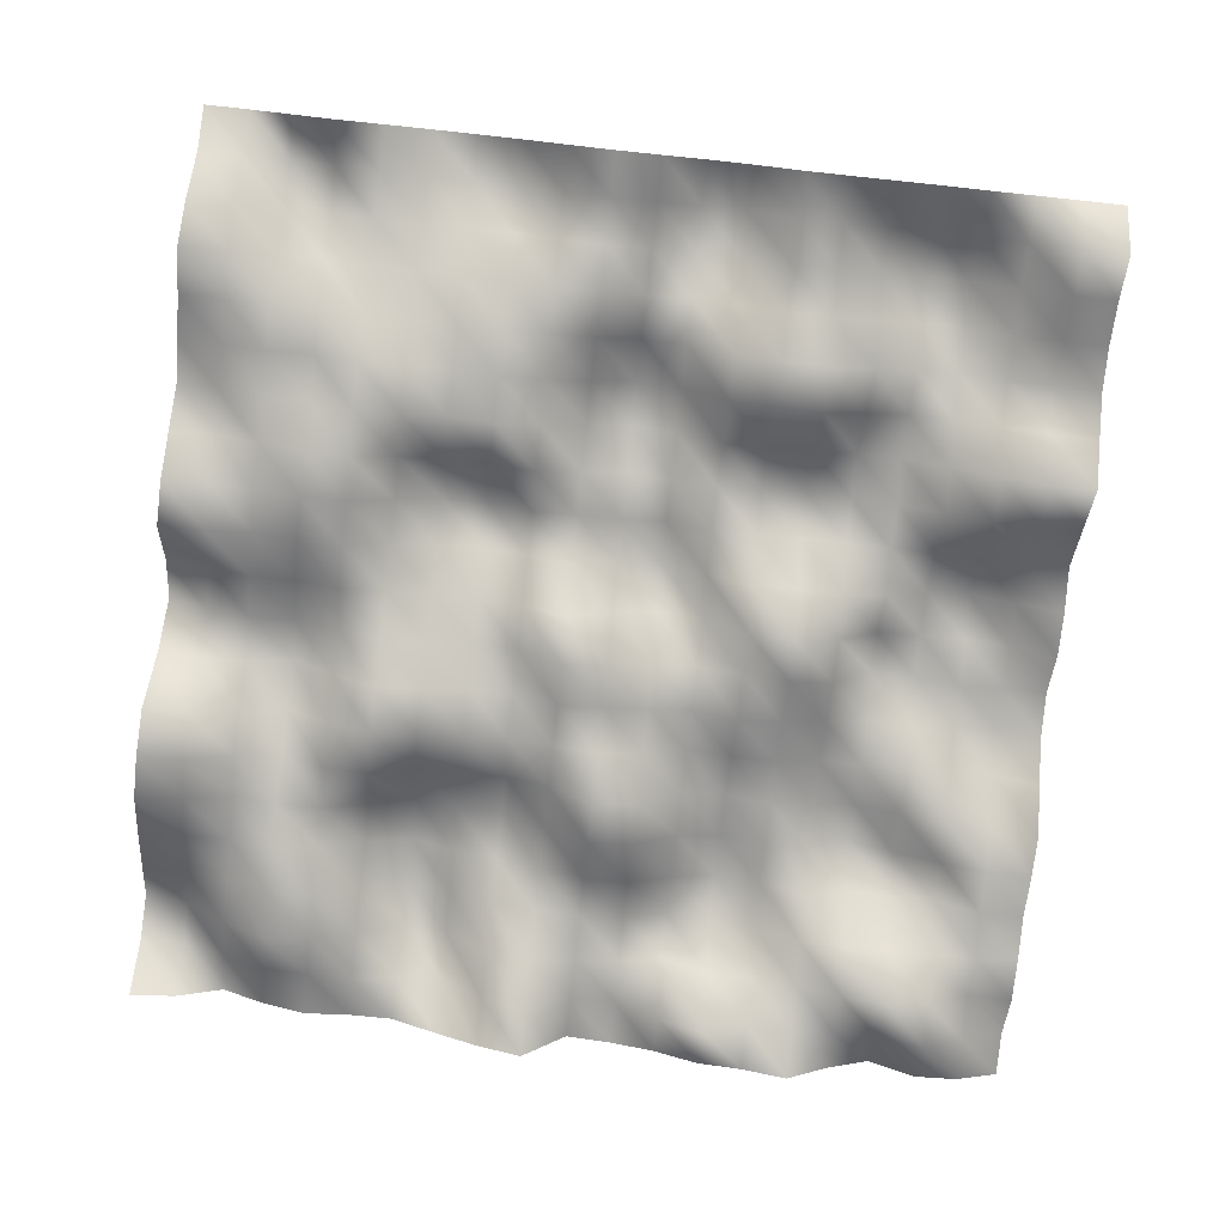
<metadata>
{"format":"obj","ext":"obj","renderer":"f3d","projection":"perspective","resolution":1024,"background":"white","views":[{"elev":-78.9,"azim":-6.1,"up":"+Y"}]}
</metadata>
<code>
o TerrainMesh
v -5 0.02766 -5
v -4.5 0.1292 -5
v -4 0.5019 -5
v -3.5 0.1926 -5
v -3 0.001656 -5
v -2.5 0.09565 -5
v -2 0.1075 -5
v -1.5 -0.195 -5
v -1 -0.4605 -5
v -0.5 -0.6487 -5
v 0 0.1153 -5
v 0.5 0.05543 -5
v 1 -0.07009 -5
v 1.5 -0.3163 -5
v 2 -0.3629 -5
v 2.5 -0.5099 -5
v 3 -0.04894 -5
v 3.5 0.2992 -5
v 4 -0.04782 -5
v 4.5 0.006483 -5
v 5 0.2931 -5
v -5 0.5307 -4.5
v -4.5 0.547 -4.5
v -4 0.2594 -4.5
v -3.5 -0.04451 -4.5
v -3 -0.09502 -4.5
v -2.5 -0.1035 -4.5
v -2 0.1492 -4.5
v -1.5 0.2537 -4.5
v -1 -0.3079 -4.5
v -0.5 -0.6283 -4.5
v 0 -0.008023 -4.5
v 0.5 0.04732 -4.5
v 1 -0.4067 -4.5
v 1.5 -0.6934 -4.5
v 2 -0.3066 -4.5
v 2.5 -0.3962 -4.5
v 3 -0.2445 -4.5
v 3.5 -0.2884 -4.5
v 4 -0.4645 -4.5
v 4.5 -0.0843 -4.5
v 5 0.3054 -4.5
v -5 0.6677 -4
v -4.5 0.5142 -4
v -4 -0.01588 -4
v -3.5 -0.4429 -4
v -3 -0.2638 -4
v -2.5 0.0002634 -4
v -2 0.6172 -4
v -1.5 0.4283 -4
v -1 -0.1481 -4
v -0.5 -0.2441 -4
v 0 -0.1121 -4
v 0.5 0.02147 -4
v 1 0.275 -4
v 1.5 -0.09202 -4
v 2 -0.09392 -4
v 2.5 -0.1564 -4
v 3 -0.3927 -4
v 3.5 -0.5787 -4
v 4 -0.3526 -4
v 4.5 0.0577 -4
v 5 0.01812 -4
v -5 0.2234 -3.5
v -4.5 0.1755 -3.5
v -4 0.05779 -3.5
v -3.5 -0.3065 -3.5
v -3 -0.3994 -3.5
v -2.5 0.009789 -3.5
v -2 0.6204 -3.5
v -1.5 0.3959 -3.5
v -1 0.007825 -3.5
v -0.5 -0.02338 -3.5
v 0 -0.07821 -3.5
v 0.5 0.09866 -3.5
v 1 0.379 -3.5
v 1.5 0.5208 -3.5
v 2 0.1809 -3.5
v 2.5 -0.1744 -3.5
v 3 -0.1784 -3.5
v 3.5 -0.1991 -3.5
v 4 -0.1216 -3.5
v 4.5 -0.1267 -3.5
v 5 -0.01426 -3.5
v -5 -0.2086 -3
v -4.5 -0.2143 -3
v -4 -0.09128 -3
v -3.5 -0.32 -3
v -3 -0.05403 -3
v -2.5 0.3237 -3
v -2 0.6342 -3
v -1.5 0.3297 -3
v -1 0.1686 -3
v -0.5 0.03674 -3
v 0 -0.2614 -3
v 0.5 -0.2123 -3
v 1 0.1625 -3
v 1.5 0.4541 -3
v 2 0.3351 -3
v 2.5 0.0237 -3
v 3 0.3223 -3
v 3.5 0.2965 -3
v 4 0.3486 -3
v 4.5 -0.02325 -3
v 5 0.03476 -3
v -5 -0.6133 -2.5
v -4.5 -0.4265 -2.5
v -4 -0.1218 -2.5
v -3.5 -0.2507 -2.5
v -3 -0.2133 -2.5
v -2.5 0.1051 -2.5
v -2 0.5596 -2.5
v -1.5 0.335 -2.5
v -1 0.3245 -2.5
v -0.5 -0.08788 -2.5
v 0 -0.5212 -2.5
v 0.5 -0.3951 -2.5
v 1 0.148 -2.5
v 1.5 0.3722 -2.5
v 2 0.06287 -2.5
v 2.5 0.271 -2.5
v 3 0.6324 -2.5
v 3.5 0.3803 -2.5
v 4 0.1449 -2.5
v 4.5 -0.04898 -2.5
v 5 -0.09582 -2.5
v -5 -0.684 -2
v -4.5 -0.6283 -2
v -4 -0.2445 -2
v -3.5 0.05013 -2
v -3 -0.338 -2
v -2.5 -0.4411 -2
v -2 -0.06292 -2
v -1.5 -0.02872 -2
v -1 0.05561 -2
v -0.5 -0.1881 -2
v 0 -0.7249 -2
v 0.5 -0.5501 -2
v 1 0.07014 -2
v 1.5 0.2641 -2
v 2 0.06737 -2
v 2.5 0.2261 -2
v 3 0.4036 -2
v 3.5 0.1644 -2
v 4 -0.006652 -2
v 4.5 0.2538 -2
v 5 -0.1595 -2
v -5 -0.54 -1.5
v -4.5 -0.5452 -1.5
v -4 -0.1413 -1.5
v -3.5 0.1412 -1.5
v -3 -0.2962 -1.5
v -2.5 -0.5373 -1.5
v -2 -0.4388 -1.5
v -1.5 -0.3257 -1.5
v -1 -0.2125 -1.5
v -0.5 -0.2949 -1.5
v 0 -0.3971 -1.5
v 0.5 -0.2268 -1.5
v 1 0.1216 -1.5
v 1.5 0.06071 -1.5
v 2 0.05695 -1.5
v 2.5 0.2783 -1.5
v 3 0.3051 -1.5
v 3.5 0.1639 -1.5
v 4 0.2283 -1.5
v 4.5 0.5045 -1.5
v 5 0.193 -1.5
v -5 0.3032 -1
v -4.5 0.1085 -1
v -4 0.1001 -1
v -3.5 0.4062 -1
v -3 -0.1137 -1
v -2.5 -0.5137 -1
v -2 -0.3747 -1
v -1.5 -0.1771 -1
v -1 -0.1378 -1
v -0.5 -0.4675 -1
v 0 -0.3206 -1
v 0.5 -0.1957 -1
v 1 -0.02034 -1
v 1.5 -0.2485 -1
v 2 -0.2132 -1
v 2.5 0.05772 -1
v 3 0.3962 -1
v 3.5 0.2799 -1
v 4 0.5355 -1
v 4.5 0.6783 -1
v 5 0.4962 -1
v -5 0.7563 -0.5
v -4.5 0.3359 -0.5
v -4 0.1068 -0.5
v -3.5 0.2317 -0.5
v -3 0.1061 -0.5
v -2.5 -0.2109 -0.5
v -2 -0.198 -0.5
v -1.5 -0.009658 -0.5
v -1 -0.09737 -0.5
v -0.5 -0.642 -0.5
v 0 -0.3977 -0.5
v 0.5 -0.02532 -0.5
v 1 -0.01998 -0.5
v 1.5 -0.2021 -0.5
v 2 -0.3024 -0.5
v 2.5 -0.1724 -0.5
v 3 0.672 -0.5
v 3.5 0.6421 -0.5
v 4 0.3959 -0.5
v 4.5 0.5483 -0.5
v 5 0.535 -0.5
v -5 0.3487 0
v -4.5 0.1757 0
v -4 -0.09736 0
v -3.5 -0.06483 0
v -3 -0.2672 0
v -2.5 -0.04976 0
v -2 -0.03759 0
v -1.5 0.09474 0
v -1 -0.1411 0
v -0.5 -0.4564 0
v 0 0 0
v 0.5 0.3855 0
v 1 0.209 0
v 1.5 -0.3986 0
v 2 -0.5031 0
v 2.5 -0.1664 0
v 3 0.4536 0
v 3.5 0.5824 0
v 4 0.6104 0
v 4.5 0.4891 0
v 5 0.219 0
v -5 -0.4107 0.5
v -4.5 -0.3101 0.5
v -4 -0.1866 0.5
v -3.5 -0.2472 0.5
v -3 -0.4012 0.5
v -2.5 0.02007 0.5
v -2 0.1764 0.5
v -1.5 0.4403 0.5
v -1 0.2483 0.5
v -0.5 0.04116 0.5
v 0 0.4308 0.5
v 0.5 0.642 0.5
v 1 0.1657 0.5
v 1.5 -0.1189 0.5
v 2 -0.1197 0.5
v 2.5 -0.1373 0.5
v 3 0.1328 0.5
v 3.5 0.5553 0.5
v 4 0.7073 0.5
v 4.5 0.4766 0.5
v 5 0.1866 0.5
v -5 -0.4043 1
v -4.5 -0.2747 1
v -4 -0.4332 1
v -3.5 -0.4075 1
v -3 -0.4756 1
v -2.5 0.006348 1
v -2 0.4147 1
v -1.5 0.5634 1
v -1 0.2174 1
v -0.5 0.2799 1
v 0 0.3428 1
v 0.5 0.5097 1
v 1 0.1378 1
v 1.5 0.1506 1
v 2 0.3545 1
v 2.5 0.3091 1
v 3 0.317 1
v 3.5 0.2082 1
v 4 0.2071 1
v 4.5 0.2878 1
v 5 0.2838 1
v -5 -0.1167 1.5
v -4.5 0.0585 1.5
v -4 -0.2734 1.5
v -3.5 -0.515 1.5
v -3 -0.5751 1.5
v -2.5 -0.1586 1.5
v -2 0.03996 1.5
v -1.5 -0.005902 1.5
v -1 -0.1712 1.5
v -0.5 0.1922 1.5
v 0 0.5025 1.5
v 0.5 0.2966 1.5
v 1 0.1363 1.5
v 1.5 0.3257 1.5
v 2 0.4647 1.5
v 2.5 0.3306 1.5
v 3 0.2148 1.5
v 3.5 -0.08134 1.5
v 4 -0.3634 1.5
v 4.5 -0.4078 1.5
v 5 -0.1619 1.5
v -5 0.1875 2
v -4.5 -0.04436 2
v -4 -0.1454 2
v -3.5 -0.1739 2
v -3 -0.5016 2
v -2.5 -0.3854 2
v -2 -0.2549 2
v -1.5 -0.3566 2
v -1 -0.1017 2
v -0.5 0.4244 2
v 0 0.7438 2
v 0.5 0.4341 2
v 1 -0.03559 2
v 1.5 0.01516 2
v 2 0.06292 2
v 2.5 0.3414 2
v 3 0.3973 2
v 3.5 -0.01501 2
v 4 -0.3683 2
v 4.5 -0.7027 2
v 5 -0.6159 2
v -5 0.03571 2.5
v -4.5 -0.08311 2.5
v -4 -0.2454 2.5
v -3.5 -0.1303 2.5
v -3 -0.395 2.5
v -2.5 -0.2677 2.5
v -2 -0.01361 2.5
v -1.5 -0.3199 2.5
v -1 -0.2048 2.5
v -0.5 0.1241 2.5
v 0 0.744 2.5
v 0.5 0.4344 2.5
v 1 -0.3311 2.5
v 1.5 -0.4921 2.5
v 2 -0.5609 2.5
v 2.5 -0.1051 2.5
v 3 0.2382 2.5
v 3.5 0.1637 2.5
v 4 -0.005387 2.5
v 4.5 -0.1501 2.5
v 5 -0.3498 2.5
v -5 -0.1639 3
v -4.5 -0.1755 3
v -4 -0.2405 3
v -3.5 -0.2058 3
v -3 -0.2217 3
v -2.5 -0.06619 3
v -2 -0.2188 3
v -1.5 -0.2013 3
v -1 -0.1594 3
v -0.5 -0.1014 3
v 0 0.4087 3
v 0.5 0.2459 3
v 1 -0.3285 3
v 1.5 -0.4796 3
v 2 -0.5855 3
v 2.5 -0.3789 3
v 3 0.05403 3
v 3.5 0.2554 3
v 4 0.09253 3
v 4.5 0.1475 3
v 5 -0.1199 3
v -5 -0.423 3.5
v -4.5 -0.1497 3.5
v -4 0.0925 3.5
v -3.5 0.106 3.5
v -3 0.09002 3.5
v -2.5 0.1846 3.5
v -2 0.0878 3.5
v -1.5 -0.1679 3.5
v -1 -0.1944 3.5
v -0.5 -0.3069 3.5
v 0 0.1573 3.5
v 0.5 0.3416 3.5
v 1 -0.01199 3.5
v 1.5 -0.3174 3.5
v 2 -0.1994 3.5
v 2.5 -0.05243 3.5
v 3 0.3542 3.5
v 3.5 0.3065 3.5
v 4 -0.1514 3.5
v 4.5 -0.2049 3.5
v 5 -0.1345 3.5
v -5 -0.1033 4
v -4.5 -0.09865 4
v -4 0.3509 4
v -3.5 0.4222 4
v -3 0.03992 4
v -2.5 0.2652 4
v -2 0.3872 4
v -1.5 0.2403 4
v -1 0.05942 4
v -0.5 -0.2303 4
v 0 0.1918 4
v 0.5 0.5821 4
v 1 0.3445 4
v 1.5 -0.3895 4
v 2 -0.3054 4
v 2.5 0.06948 4
v 3 0.4979 4
v 3.5 0.455 4
v 4 0.01588 4
v 4.5 -0.4971 4
v 5 -0.2945 4
v -5 0.442 4.5
v -4.5 0.3184 4.5
v -4 0.5682 4.5
v -3.5 0.4303 4.5
v -3 0.2907 4.5
v -2.5 0.3558 4.5
v -2 0.5791 4.5
v -1.5 0.541 4.5
v -1 0.1778 4.5
v -0.5 -0.1909 4.5
v 0 -0.06308 4.5
v 0.5 0.5004 4.5
v 1 0.51 4.5
v 1.5 -0.373 4.5
v 2 -0.2341 4.5
v 2.5 0.007 4.5
v 3 0.1441 4.5
v 3.5 0.03124 4.5
v 4 -0.1615 4.5
v 4.5 -0.547 4.5
v 5 -0.557 4.5
v -5 0.6429 5
v -4.5 0.6189 5
v -4 0.2362 5
v -3.5 -0.1532 5
v -3 0.2258 5
v -2.5 0.4869 5
v -2 0.4866 5
v -1.5 0.3266 5
v -1 -0.1018 5
v -0.5 -0.3102 5
v 0 -0.175 5
v 0.5 0.2724 5
v 1 0.1497 5
v 1.5 -0.5209 5
v 2 -0.4826 5
v 2.5 -0.3395 5
v 3 -0.1327 5
v 3.5 -0.3088 5
v 4 -0.1793 5
v 4.5 -0.07757 5
v 5 -0.02766 5
f 1 2 22
f 2 23 22
f 2 3 23
f 3 24 23
f 3 4 24
f 4 25 24
f 4 5 25
f 5 26 25
f 5 6 26
f 6 27 26
f 6 7 27
f 7 28 27
f 7 8 28
f 8 29 28
f 8 9 29
f 9 30 29
f 9 10 30
f 10 31 30
f 10 11 31
f 11 32 31
f 11 12 32
f 12 33 32
f 12 13 33
f 13 34 33
f 13 14 34
f 14 35 34
f 14 15 35
f 15 36 35
f 15 16 36
f 16 37 36
f 16 17 37
f 17 38 37
f 17 18 38
f 18 39 38
f 18 19 39
f 19 40 39
f 19 20 40
f 20 41 40
f 20 21 41
f 21 42 41
f 22 23 43
f 23 44 43
f 23 24 44
f 24 45 44
f 24 25 45
f 25 46 45
f 25 26 46
f 26 47 46
f 26 27 47
f 27 48 47
f 27 28 48
f 28 49 48
f 28 29 49
f 29 50 49
f 29 30 50
f 30 51 50
f 30 31 51
f 31 52 51
f 31 32 52
f 32 53 52
f 32 33 53
f 33 54 53
f 33 34 54
f 34 55 54
f 34 35 55
f 35 56 55
f 35 36 56
f 36 57 56
f 36 37 57
f 37 58 57
f 37 38 58
f 38 59 58
f 38 39 59
f 39 60 59
f 39 40 60
f 40 61 60
f 40 41 61
f 41 62 61
f 41 42 62
f 42 63 62
f 43 44 64
f 44 65 64
f 44 45 65
f 45 66 65
f 45 46 66
f 46 67 66
f 46 47 67
f 47 68 67
f 47 48 68
f 48 69 68
f 48 49 69
f 49 70 69
f 49 50 70
f 50 71 70
f 50 51 71
f 51 72 71
f 51 52 72
f 52 73 72
f 52 53 73
f 53 74 73
f 53 54 74
f 54 75 74
f 54 55 75
f 55 76 75
f 55 56 76
f 56 77 76
f 56 57 77
f 57 78 77
f 57 58 78
f 58 79 78
f 58 59 79
f 59 80 79
f 59 60 80
f 60 81 80
f 60 61 81
f 61 82 81
f 61 62 82
f 62 83 82
f 62 63 83
f 63 84 83
f 64 65 85
f 65 86 85
f 65 66 86
f 66 87 86
f 66 67 87
f 67 88 87
f 67 68 88
f 68 89 88
f 68 69 89
f 69 90 89
f 69 70 90
f 70 91 90
f 70 71 91
f 71 92 91
f 71 72 92
f 72 93 92
f 72 73 93
f 73 94 93
f 73 74 94
f 74 95 94
f 74 75 95
f 75 96 95
f 75 76 96
f 76 97 96
f 76 77 97
f 77 98 97
f 77 78 98
f 78 99 98
f 78 79 99
f 79 100 99
f 79 80 100
f 80 101 100
f 80 81 101
f 81 102 101
f 81 82 102
f 82 103 102
f 82 83 103
f 83 104 103
f 83 84 104
f 84 105 104
f 85 86 106
f 86 107 106
f 86 87 107
f 87 108 107
f 87 88 108
f 88 109 108
f 88 89 109
f 89 110 109
f 89 90 110
f 90 111 110
f 90 91 111
f 91 112 111
f 91 92 112
f 92 113 112
f 92 93 113
f 93 114 113
f 93 94 114
f 94 115 114
f 94 95 115
f 95 116 115
f 95 96 116
f 96 117 116
f 96 97 117
f 97 118 117
f 97 98 118
f 98 119 118
f 98 99 119
f 99 120 119
f 99 100 120
f 100 121 120
f 100 101 121
f 101 122 121
f 101 102 122
f 102 123 122
f 102 103 123
f 103 124 123
f 103 104 124
f 104 125 124
f 104 105 125
f 105 126 125
f 106 107 127
f 107 128 127
f 107 108 128
f 108 129 128
f 108 109 129
f 109 130 129
f 109 110 130
f 110 131 130
f 110 111 131
f 111 132 131
f 111 112 132
f 112 133 132
f 112 113 133
f 113 134 133
f 113 114 134
f 114 135 134
f 114 115 135
f 115 136 135
f 115 116 136
f 116 137 136
f 116 117 137
f 117 138 137
f 117 118 138
f 118 139 138
f 118 119 139
f 119 140 139
f 119 120 140
f 120 141 140
f 120 121 141
f 121 142 141
f 121 122 142
f 122 143 142
f 122 123 143
f 123 144 143
f 123 124 144
f 124 145 144
f 124 125 145
f 125 146 145
f 125 126 146
f 126 147 146
f 127 128 148
f 128 149 148
f 128 129 149
f 129 150 149
f 129 130 150
f 130 151 150
f 130 131 151
f 131 152 151
f 131 132 152
f 132 153 152
f 132 133 153
f 133 154 153
f 133 134 154
f 134 155 154
f 134 135 155
f 135 156 155
f 135 136 156
f 136 157 156
f 136 137 157
f 137 158 157
f 137 138 158
f 138 159 158
f 138 139 159
f 139 160 159
f 139 140 160
f 140 161 160
f 140 141 161
f 141 162 161
f 141 142 162
f 142 163 162
f 142 143 163
f 143 164 163
f 143 144 164
f 144 165 164
f 144 145 165
f 145 166 165
f 145 146 166
f 146 167 166
f 146 147 167
f 147 168 167
f 148 149 169
f 149 170 169
f 149 150 170
f 150 171 170
f 150 151 171
f 151 172 171
f 151 152 172
f 152 173 172
f 152 153 173
f 153 174 173
f 153 154 174
f 154 175 174
f 154 155 175
f 155 176 175
f 155 156 176
f 156 177 176
f 156 157 177
f 157 178 177
f 157 158 178
f 158 179 178
f 158 159 179
f 159 180 179
f 159 160 180
f 160 181 180
f 160 161 181
f 161 182 181
f 161 162 182
f 162 183 182
f 162 163 183
f 163 184 183
f 163 164 184
f 164 185 184
f 164 165 185
f 165 186 185
f 165 166 186
f 166 187 186
f 166 167 187
f 167 188 187
f 167 168 188
f 168 189 188
f 169 170 190
f 170 191 190
f 170 171 191
f 171 192 191
f 171 172 192
f 172 193 192
f 172 173 193
f 173 194 193
f 173 174 194
f 174 195 194
f 174 175 195
f 175 196 195
f 175 176 196
f 176 197 196
f 176 177 197
f 177 198 197
f 177 178 198
f 178 199 198
f 178 179 199
f 179 200 199
f 179 180 200
f 180 201 200
f 180 181 201
f 181 202 201
f 181 182 202
f 182 203 202
f 182 183 203
f 183 204 203
f 183 184 204
f 184 205 204
f 184 185 205
f 185 206 205
f 185 186 206
f 186 207 206
f 186 187 207
f 187 208 207
f 187 188 208
f 188 209 208
f 188 189 209
f 189 210 209
f 190 191 211
f 191 212 211
f 191 192 212
f 192 213 212
f 192 193 213
f 193 214 213
f 193 194 214
f 194 215 214
f 194 195 215
f 195 216 215
f 195 196 216
f 196 217 216
f 196 197 217
f 197 218 217
f 197 198 218
f 198 219 218
f 198 199 219
f 199 220 219
f 199 200 220
f 200 221 220
f 200 201 221
f 201 222 221
f 201 202 222
f 202 223 222
f 202 203 223
f 203 224 223
f 203 204 224
f 204 225 224
f 204 205 225
f 205 226 225
f 205 206 226
f 206 227 226
f 206 207 227
f 207 228 227
f 207 208 228
f 208 229 228
f 208 209 229
f 209 230 229
f 209 210 230
f 210 231 230
f 211 212 232
f 212 233 232
f 212 213 233
f 213 234 233
f 213 214 234
f 214 235 234
f 214 215 235
f 215 236 235
f 215 216 236
f 216 237 236
f 216 217 237
f 217 238 237
f 217 218 238
f 218 239 238
f 218 219 239
f 219 240 239
f 219 220 240
f 220 241 240
f 220 221 241
f 221 242 241
f 221 222 242
f 222 243 242
f 222 223 243
f 223 244 243
f 223 224 244
f 224 245 244
f 224 225 245
f 225 246 245
f 225 226 246
f 226 247 246
f 226 227 247
f 227 248 247
f 227 228 248
f 228 249 248
f 228 229 249
f 229 250 249
f 229 230 250
f 230 251 250
f 230 231 251
f 231 252 251
f 232 233 253
f 233 254 253
f 233 234 254
f 234 255 254
f 234 235 255
f 235 256 255
f 235 236 256
f 236 257 256
f 236 237 257
f 237 258 257
f 237 238 258
f 238 259 258
f 238 239 259
f 239 260 259
f 239 240 260
f 240 261 260
f 240 241 261
f 241 262 261
f 241 242 262
f 242 263 262
f 242 243 263
f 243 264 263
f 243 244 264
f 244 265 264
f 244 245 265
f 245 266 265
f 245 246 266
f 246 267 266
f 246 247 267
f 247 268 267
f 247 248 268
f 248 269 268
f 248 249 269
f 249 270 269
f 249 250 270
f 250 271 270
f 250 251 271
f 251 272 271
f 251 252 272
f 252 273 272
f 253 254 274
f 254 275 274
f 254 255 275
f 255 276 275
f 255 256 276
f 256 277 276
f 256 257 277
f 257 278 277
f 257 258 278
f 258 279 278
f 258 259 279
f 259 280 279
f 259 260 280
f 260 281 280
f 260 261 281
f 261 282 281
f 261 262 282
f 262 283 282
f 262 263 283
f 263 284 283
f 263 264 284
f 264 285 284
f 264 265 285
f 265 286 285
f 265 266 286
f 266 287 286
f 266 267 287
f 267 288 287
f 267 268 288
f 268 289 288
f 268 269 289
f 269 290 289
f 269 270 290
f 270 291 290
f 270 271 291
f 271 292 291
f 271 272 292
f 272 293 292
f 272 273 293
f 273 294 293
f 274 275 295
f 275 296 295
f 275 276 296
f 276 297 296
f 276 277 297
f 277 298 297
f 277 278 298
f 278 299 298
f 278 279 299
f 279 300 299
f 279 280 300
f 280 301 300
f 280 281 301
f 281 302 301
f 281 282 302
f 282 303 302
f 282 283 303
f 283 304 303
f 283 284 304
f 284 305 304
f 284 285 305
f 285 306 305
f 285 286 306
f 286 307 306
f 286 287 307
f 287 308 307
f 287 288 308
f 288 309 308
f 288 289 309
f 289 310 309
f 289 290 310
f 290 311 310
f 290 291 311
f 291 312 311
f 291 292 312
f 292 313 312
f 292 293 313
f 293 314 313
f 293 294 314
f 294 315 314
f 295 296 316
f 296 317 316
f 296 297 317
f 297 318 317
f 297 298 318
f 298 319 318
f 298 299 319
f 299 320 319
f 299 300 320
f 300 321 320
f 300 301 321
f 301 322 321
f 301 302 322
f 302 323 322
f 302 303 323
f 303 324 323
f 303 304 324
f 304 325 324
f 304 305 325
f 305 326 325
f 305 306 326
f 306 327 326
f 306 307 327
f 307 328 327
f 307 308 328
f 308 329 328
f 308 309 329
f 309 330 329
f 309 310 330
f 310 331 330
f 310 311 331
f 311 332 331
f 311 312 332
f 312 333 332
f 312 313 333
f 313 334 333
f 313 314 334
f 314 335 334
f 314 315 335
f 315 336 335
f 316 317 337
f 317 338 337
f 317 318 338
f 318 339 338
f 318 319 339
f 319 340 339
f 319 320 340
f 320 341 340
f 320 321 341
f 321 342 341
f 321 322 342
f 322 343 342
f 322 323 343
f 323 344 343
f 323 324 344
f 324 345 344
f 324 325 345
f 325 346 345
f 325 326 346
f 326 347 346
f 326 327 347
f 327 348 347
f 327 328 348
f 328 349 348
f 328 329 349
f 329 350 349
f 329 330 350
f 330 351 350
f 330 331 351
f 331 352 351
f 331 332 352
f 332 353 352
f 332 333 353
f 333 354 353
f 333 334 354
f 334 355 354
f 334 335 355
f 335 356 355
f 335 336 356
f 336 357 356
f 337 338 358
f 338 359 358
f 338 339 359
f 339 360 359
f 339 340 360
f 340 361 360
f 340 341 361
f 341 362 361
f 341 342 362
f 342 363 362
f 342 343 363
f 343 364 363
f 343 344 364
f 344 365 364
f 344 345 365
f 345 366 365
f 345 346 366
f 346 367 366
f 346 347 367
f 347 368 367
f 347 348 368
f 348 369 368
f 348 349 369
f 349 370 369
f 349 350 370
f 350 371 370
f 350 351 371
f 351 372 371
f 351 352 372
f 352 373 372
f 352 353 373
f 353 374 373
f 353 354 374
f 354 375 374
f 354 355 375
f 355 376 375
f 355 356 376
f 356 377 376
f 356 357 377
f 357 378 377
f 358 359 379
f 359 380 379
f 359 360 380
f 360 381 380
f 360 361 381
f 361 382 381
f 361 362 382
f 362 383 382
f 362 363 383
f 363 384 383
f 363 364 384
f 364 385 384
f 364 365 385
f 365 386 385
f 365 366 386
f 366 387 386
f 366 367 387
f 367 388 387
f 367 368 388
f 368 389 388
f 368 369 389
f 369 390 389
f 369 370 390
f 370 391 390
f 370 371 391
f 371 392 391
f 371 372 392
f 372 393 392
f 372 373 393
f 373 394 393
f 373 374 394
f 374 395 394
f 374 375 395
f 375 396 395
f 375 376 396
f 376 397 396
f 376 377 397
f 377 398 397
f 377 378 398
f 378 399 398
f 379 380 400
f 380 401 400
f 380 381 401
f 381 402 401
f 381 382 402
f 382 403 402
f 382 383 403
f 383 404 403
f 383 384 404
f 384 405 404
f 384 385 405
f 385 406 405
f 385 386 406
f 386 407 406
f 386 387 407
f 387 408 407
f 387 388 408
f 388 409 408
f 388 389 409
f 389 410 409
f 389 390 410
f 390 411 410
f 390 391 411
f 391 412 411
f 391 392 412
f 392 413 412
f 392 393 413
f 393 414 413
f 393 394 414
f 394 415 414
f 394 395 415
f 395 416 415
f 395 396 416
f 396 417 416
f 396 397 417
f 397 418 417
f 397 398 418
f 398 419 418
f 398 399 419
f 399 420 419
f 400 401 421
f 401 422 421
f 401 402 422
f 402 423 422
f 402 403 423
f 403 424 423
f 403 404 424
f 404 425 424
f 404 405 425
f 405 426 425
f 405 406 426
f 406 427 426
f 406 407 427
f 407 428 427
f 407 408 428
f 408 429 428
f 408 409 429
f 409 430 429
f 409 410 430
f 410 431 430
f 410 411 431
f 411 432 431
f 411 412 432
f 412 433 432
f 412 413 433
f 413 434 433
f 413 414 434
f 414 435 434
f 414 415 435
f 415 436 435
f 415 416 436
f 416 437 436
f 416 417 437
f 417 438 437
f 417 418 438
f 418 439 438
f 418 419 439
f 419 440 439
f 419 420 440
f 420 441 440

</code>
